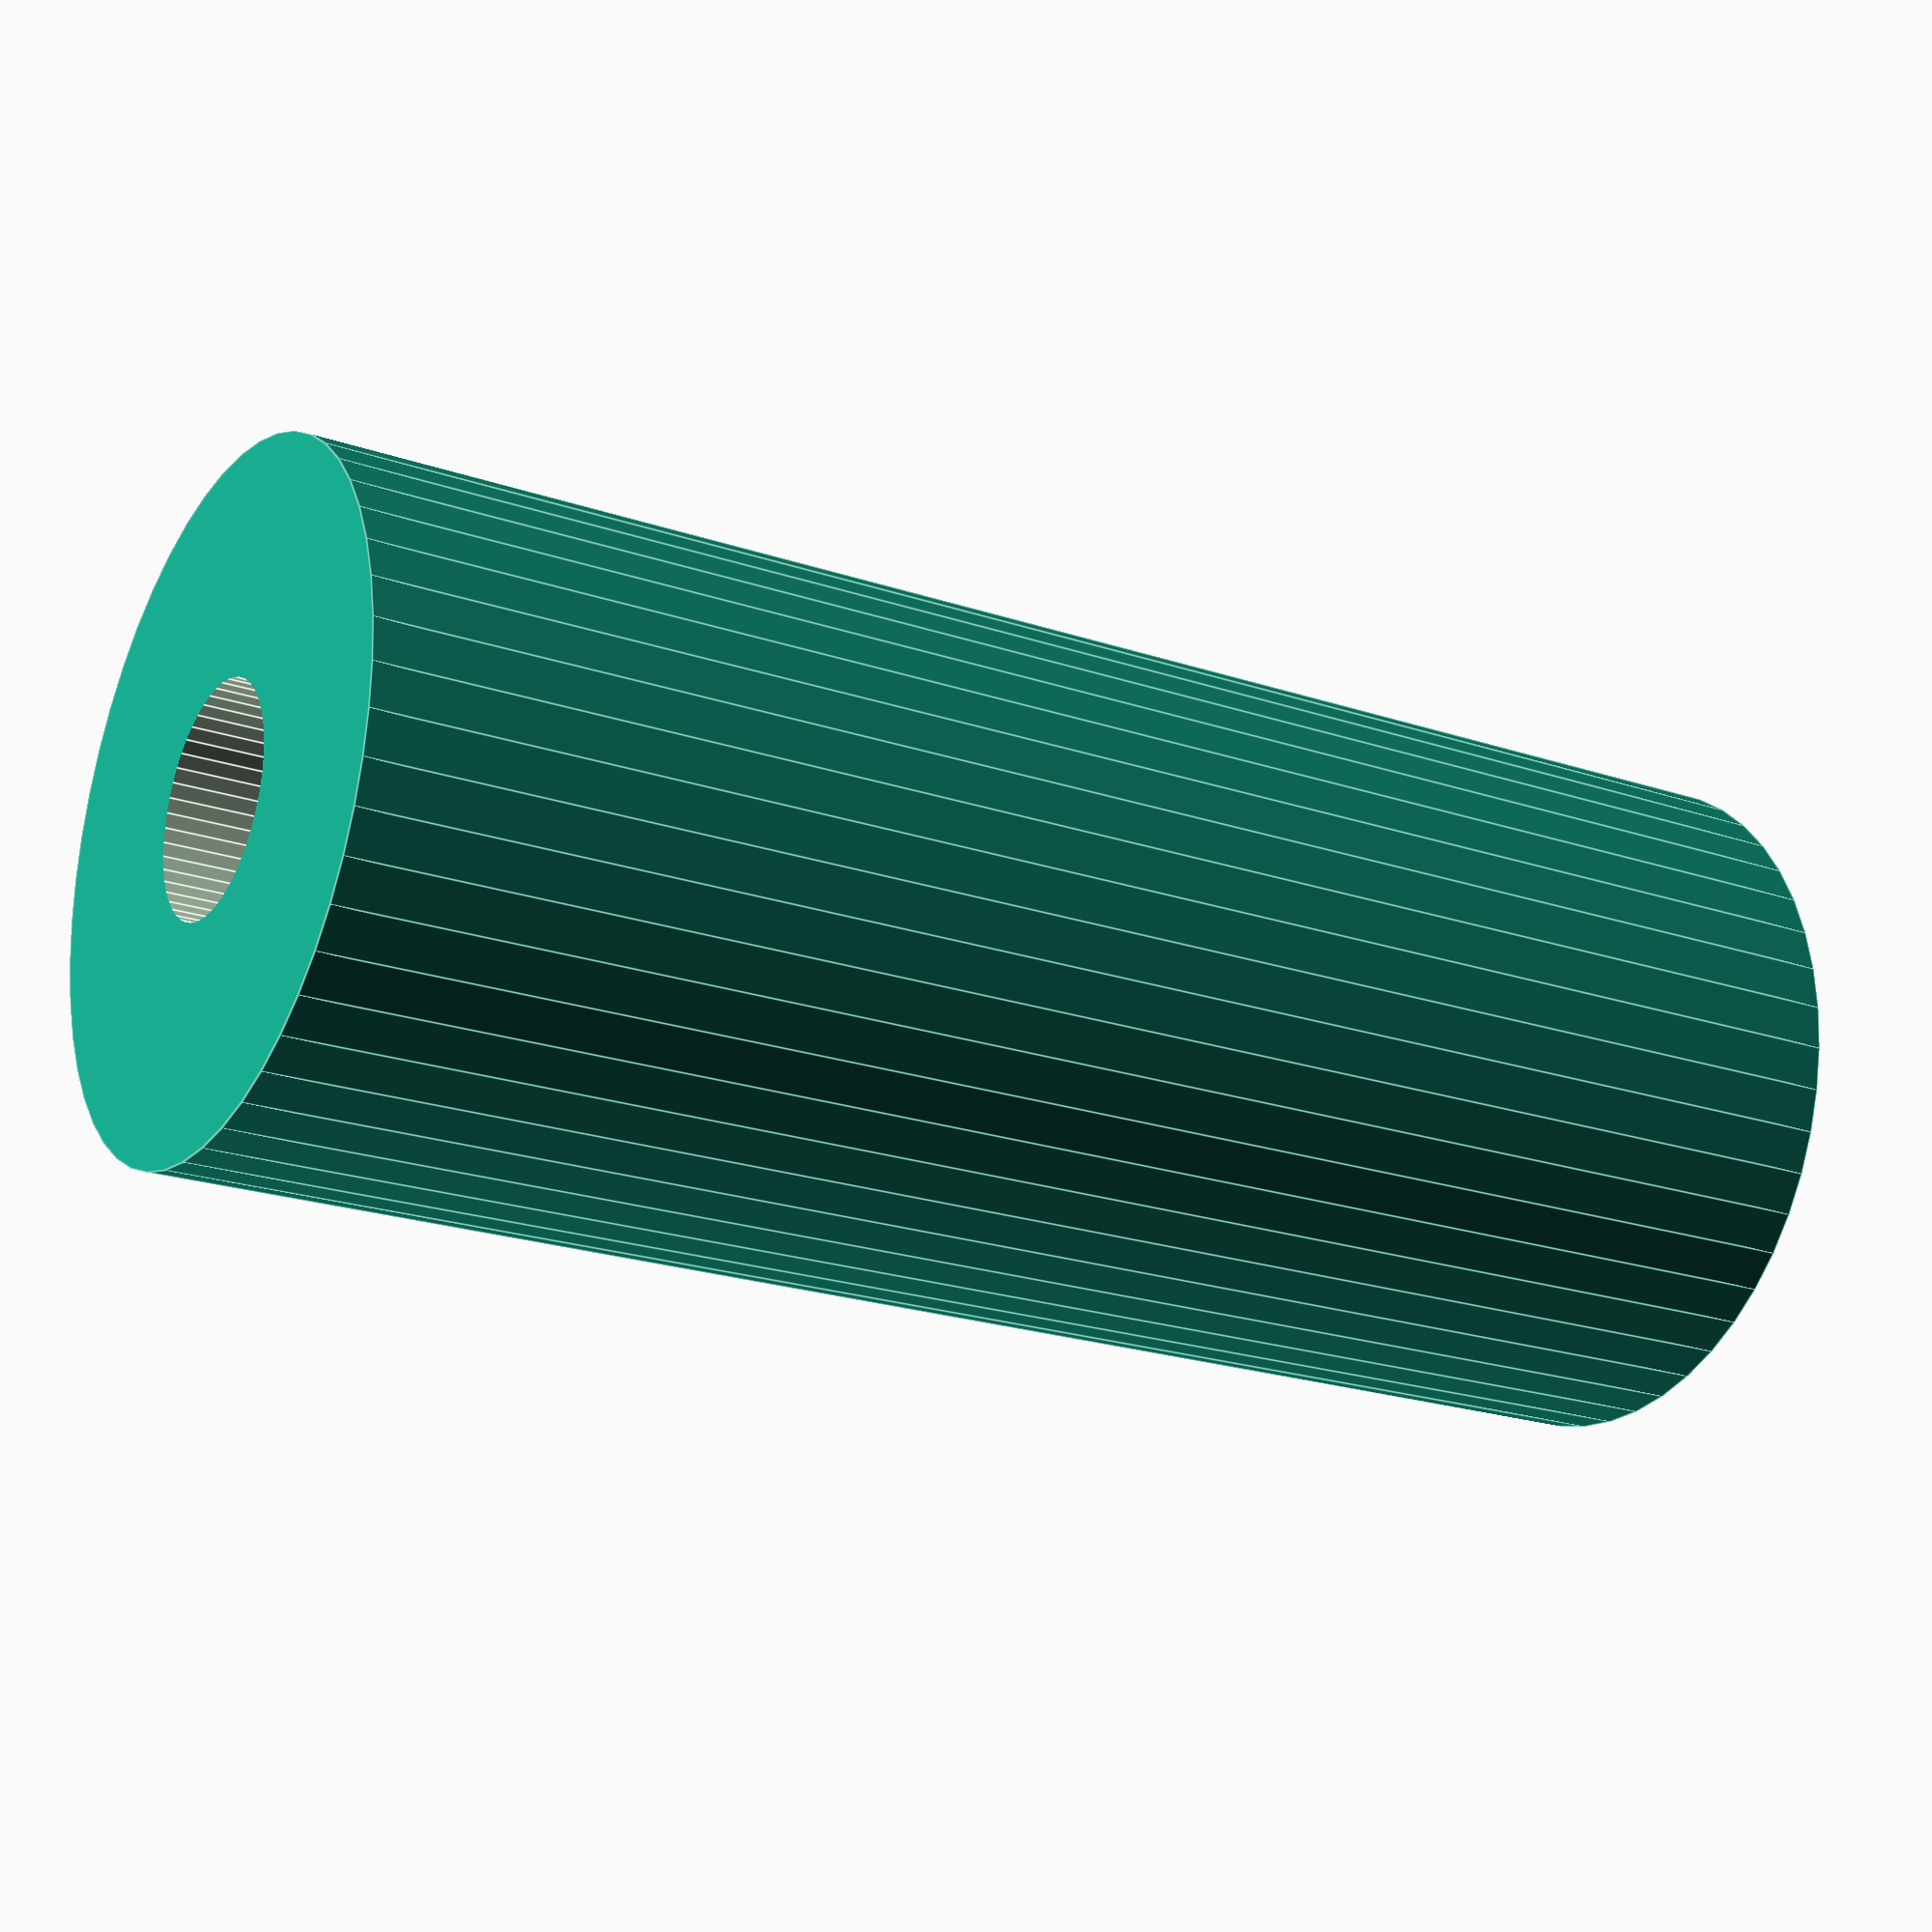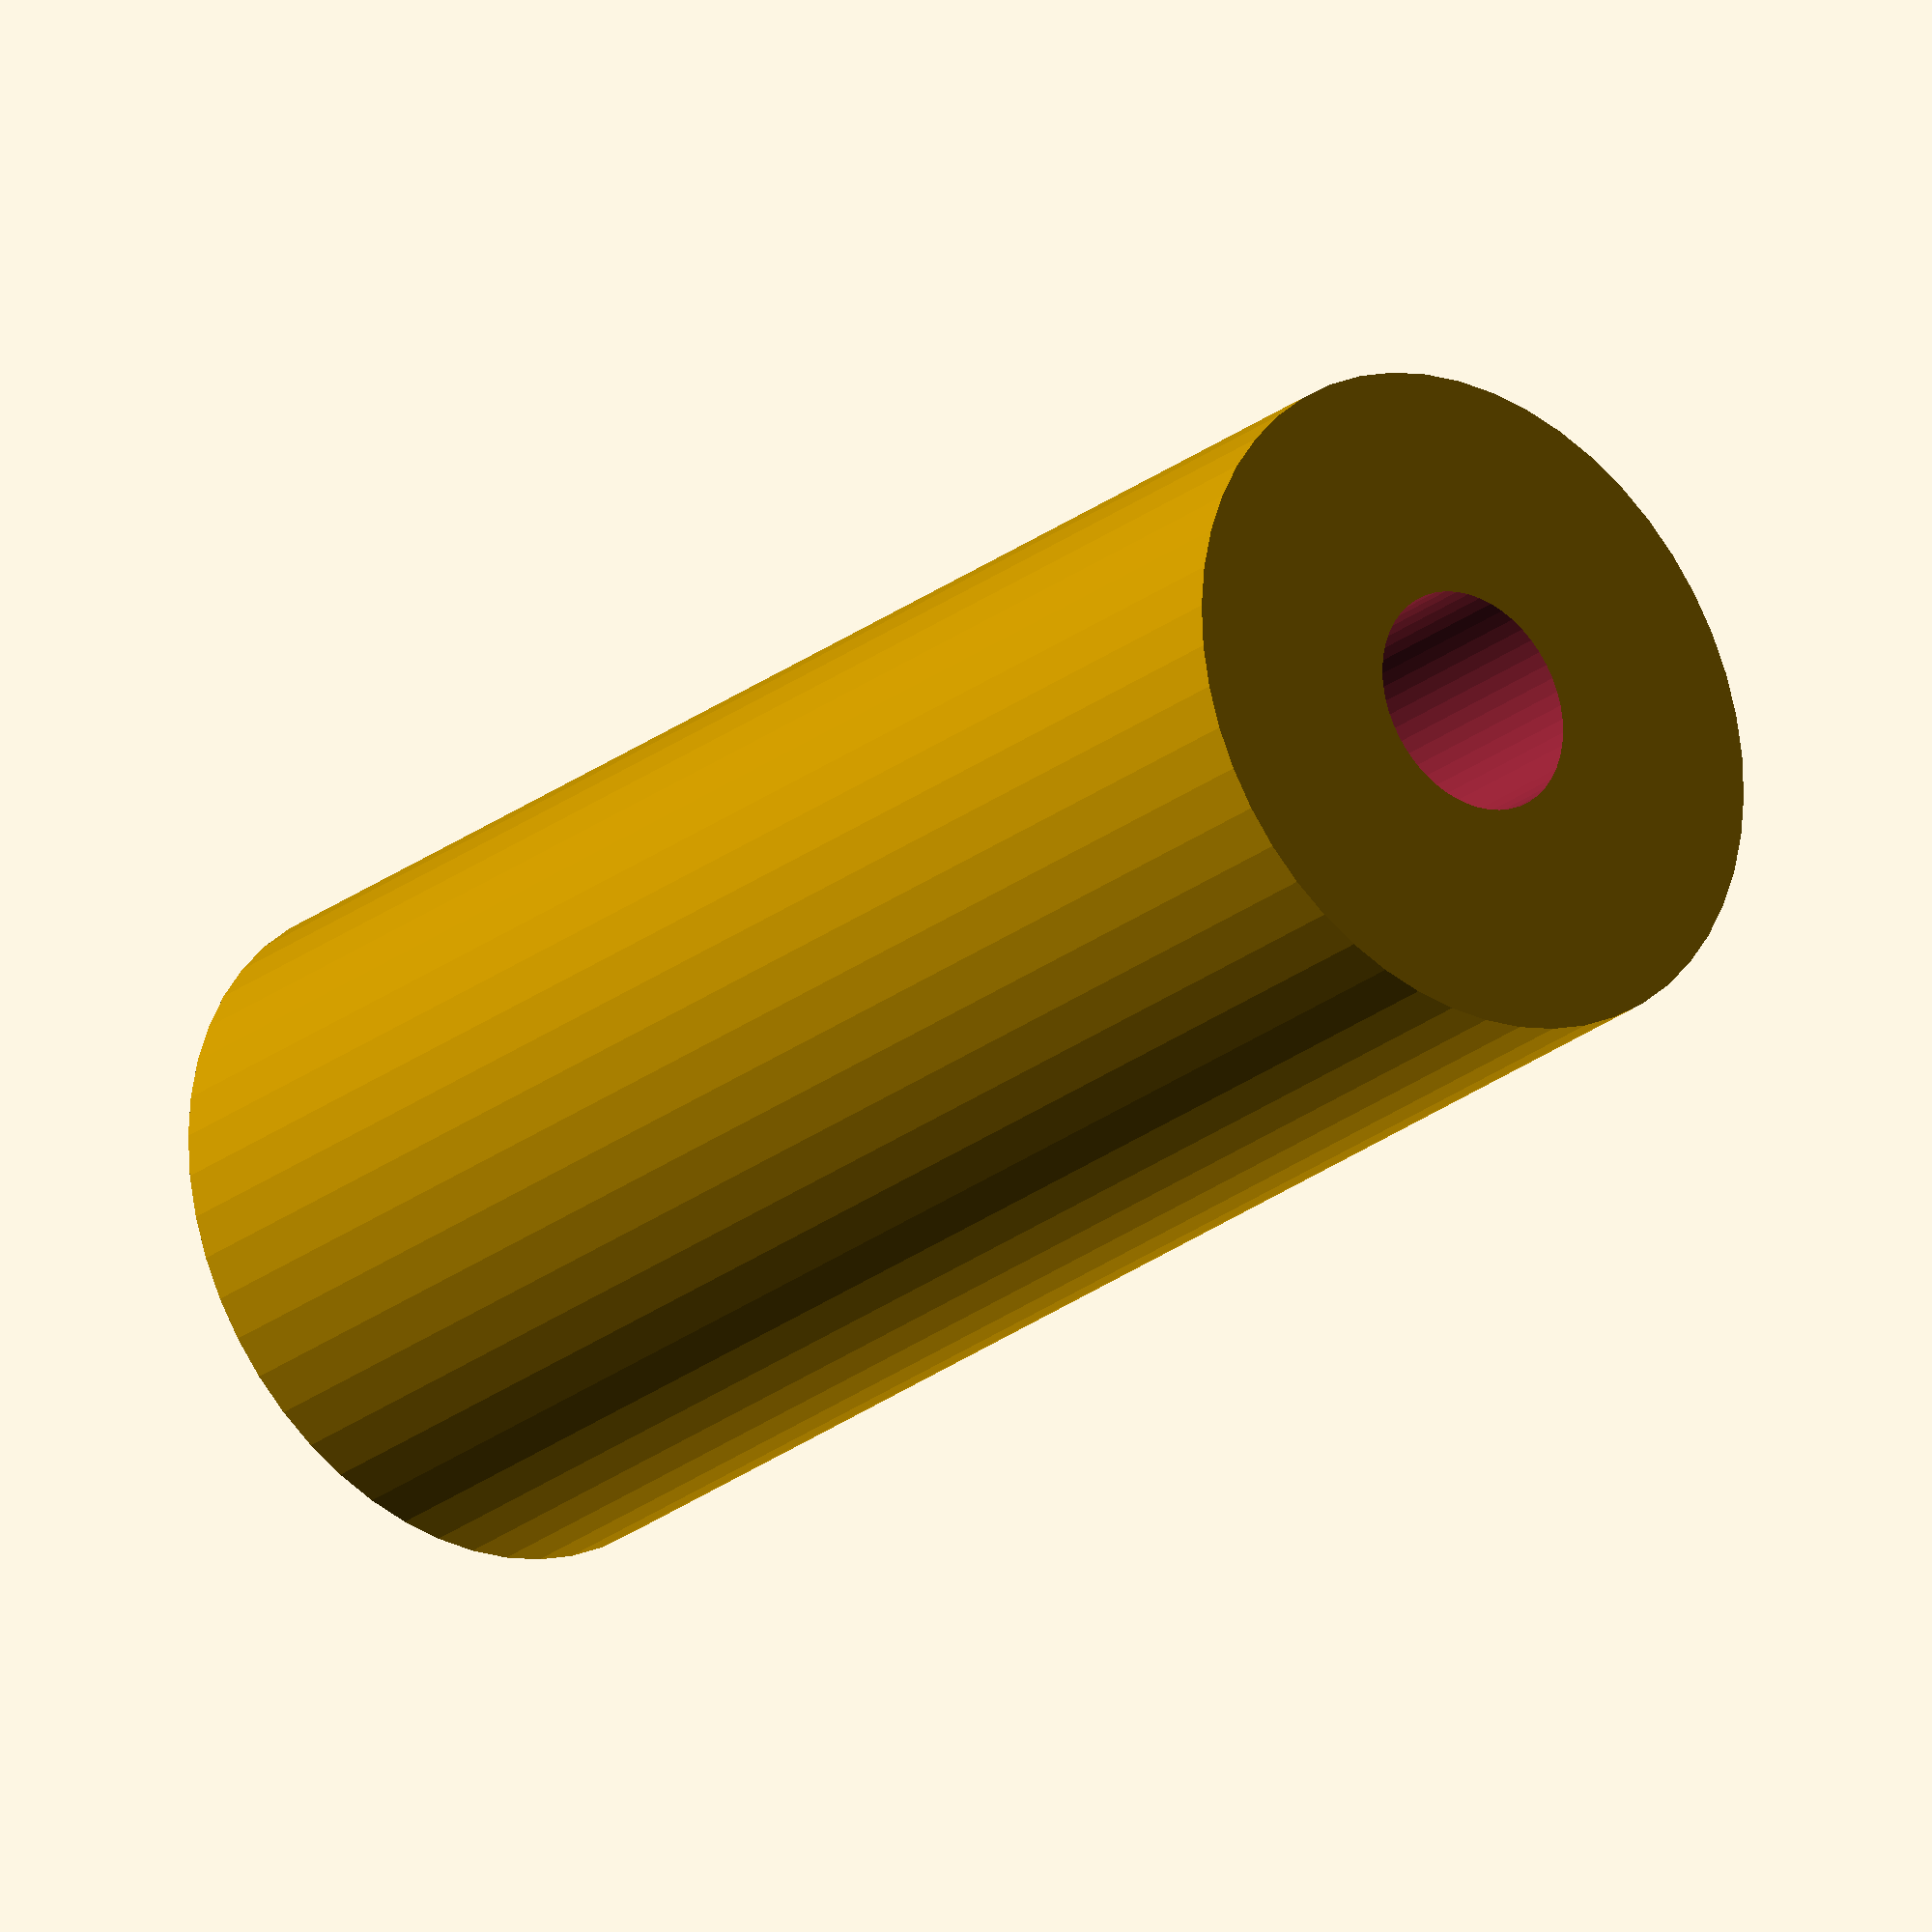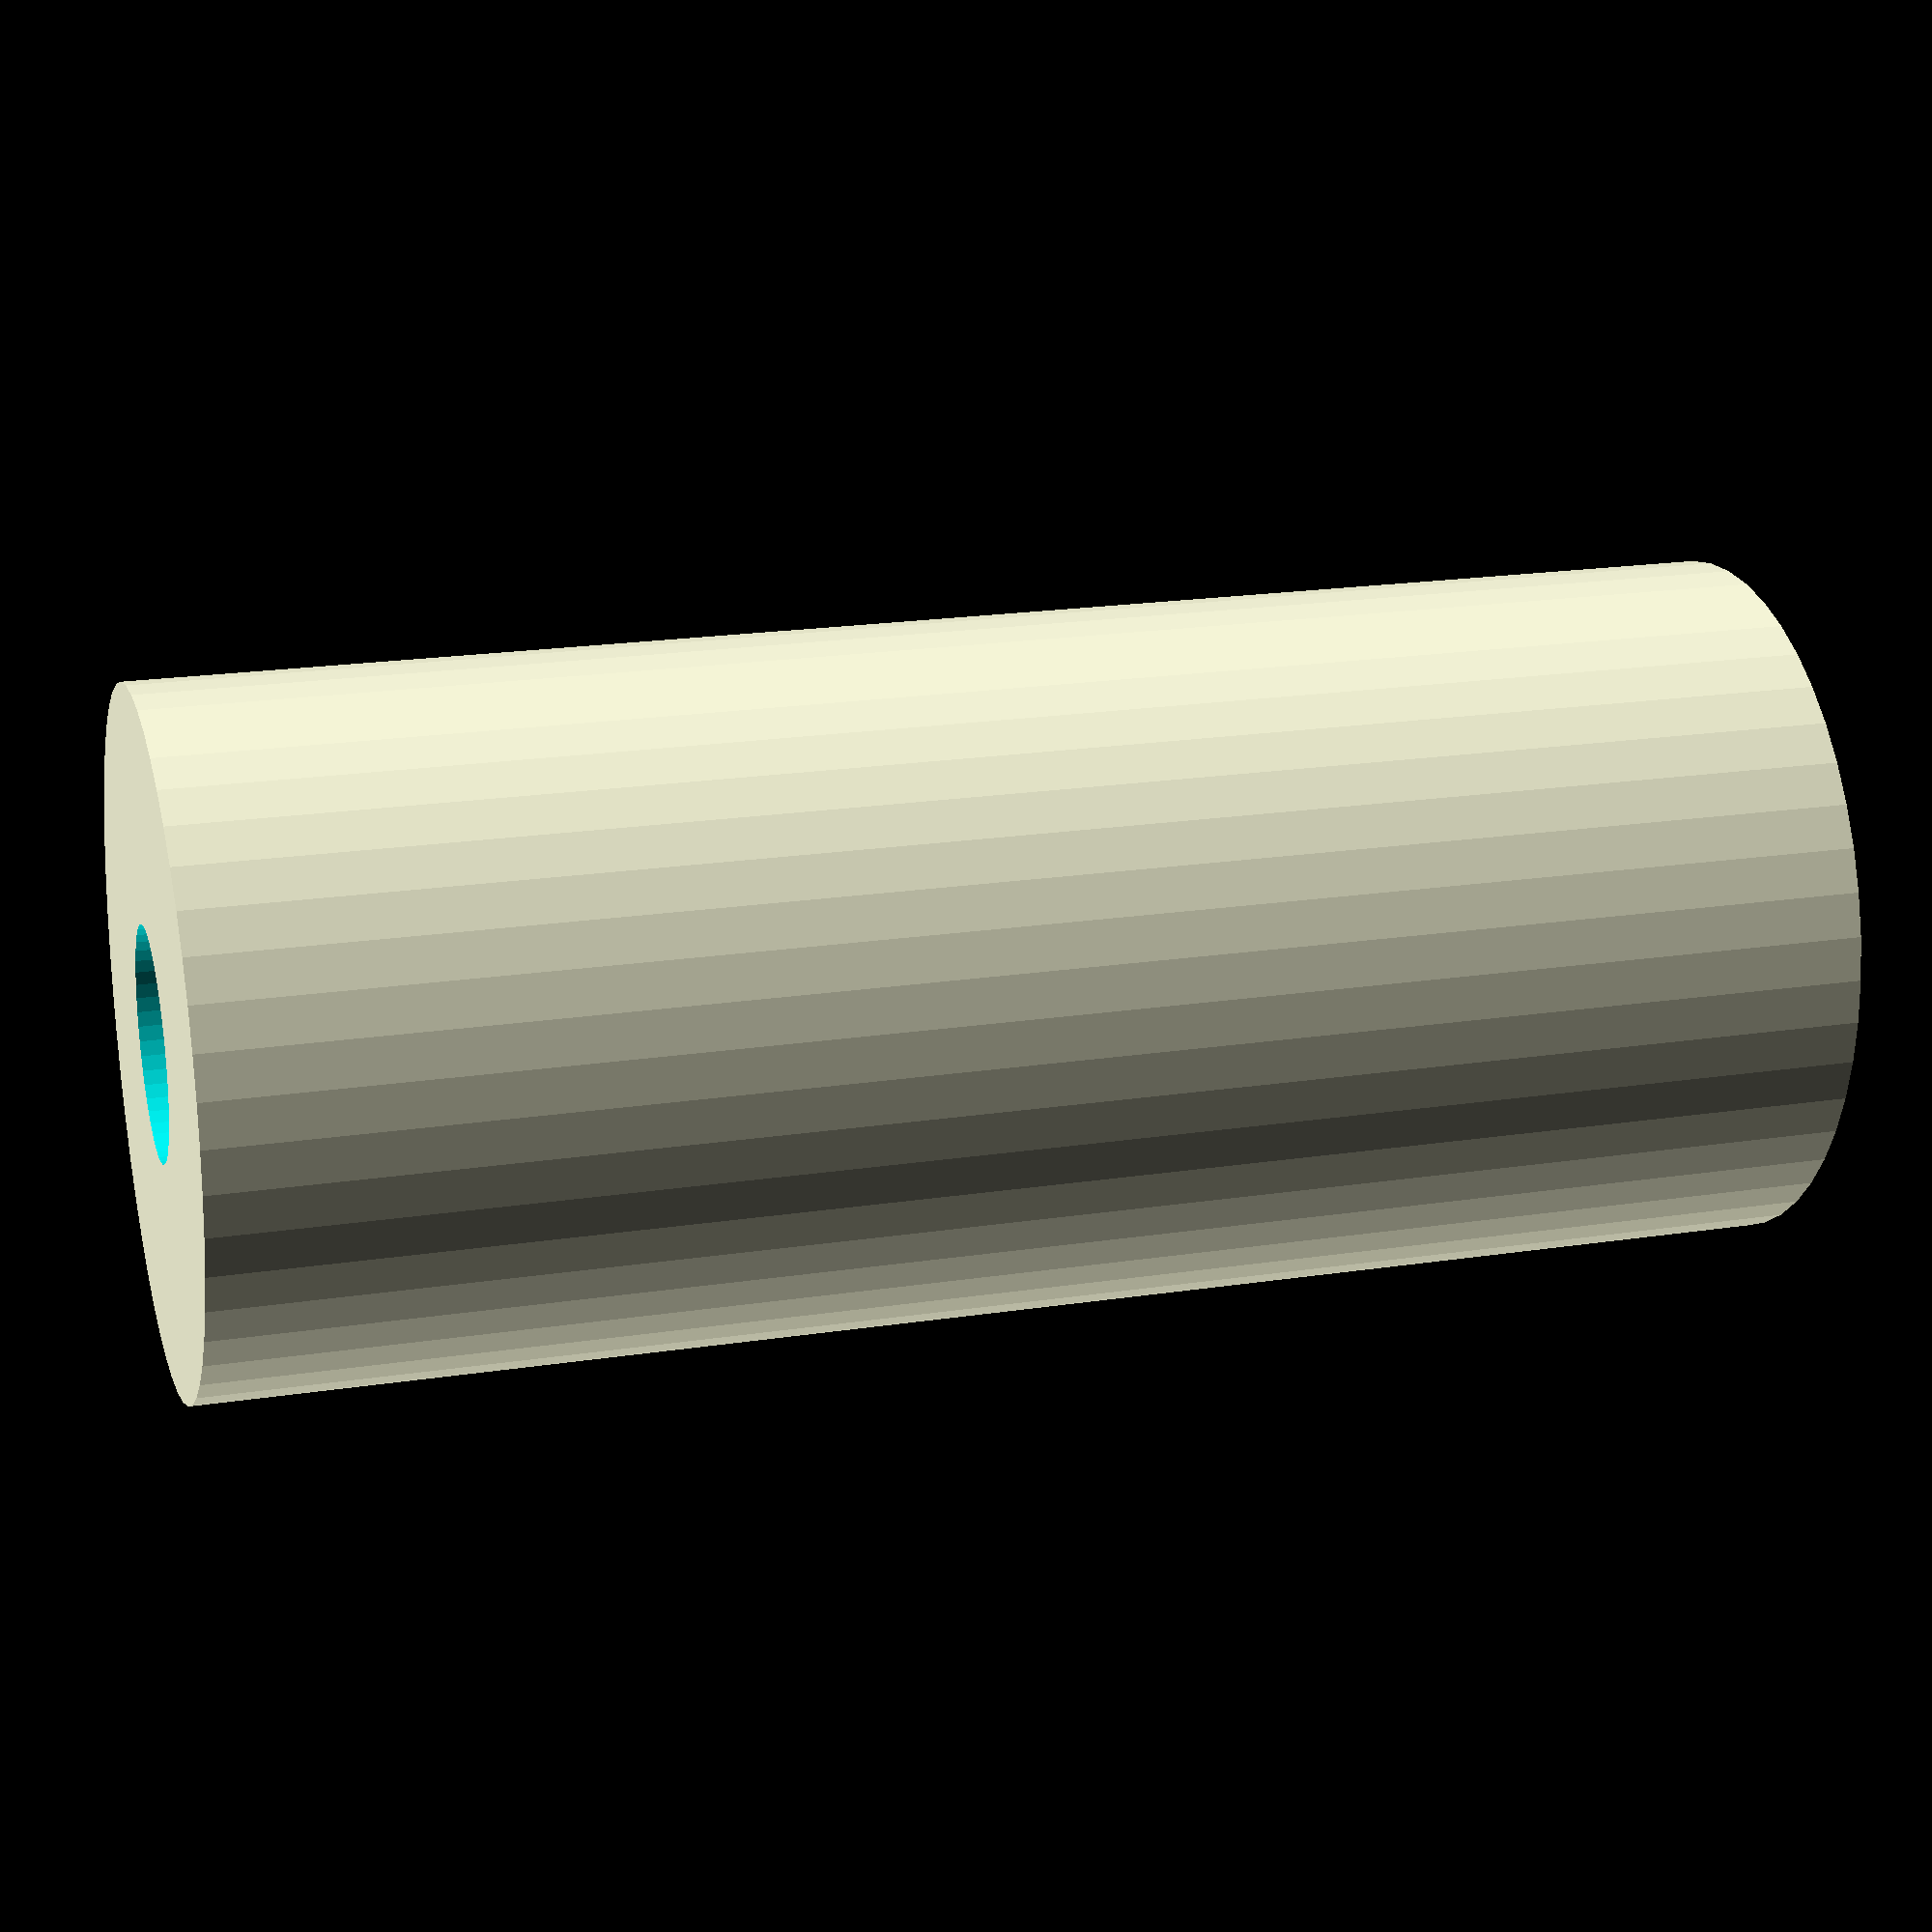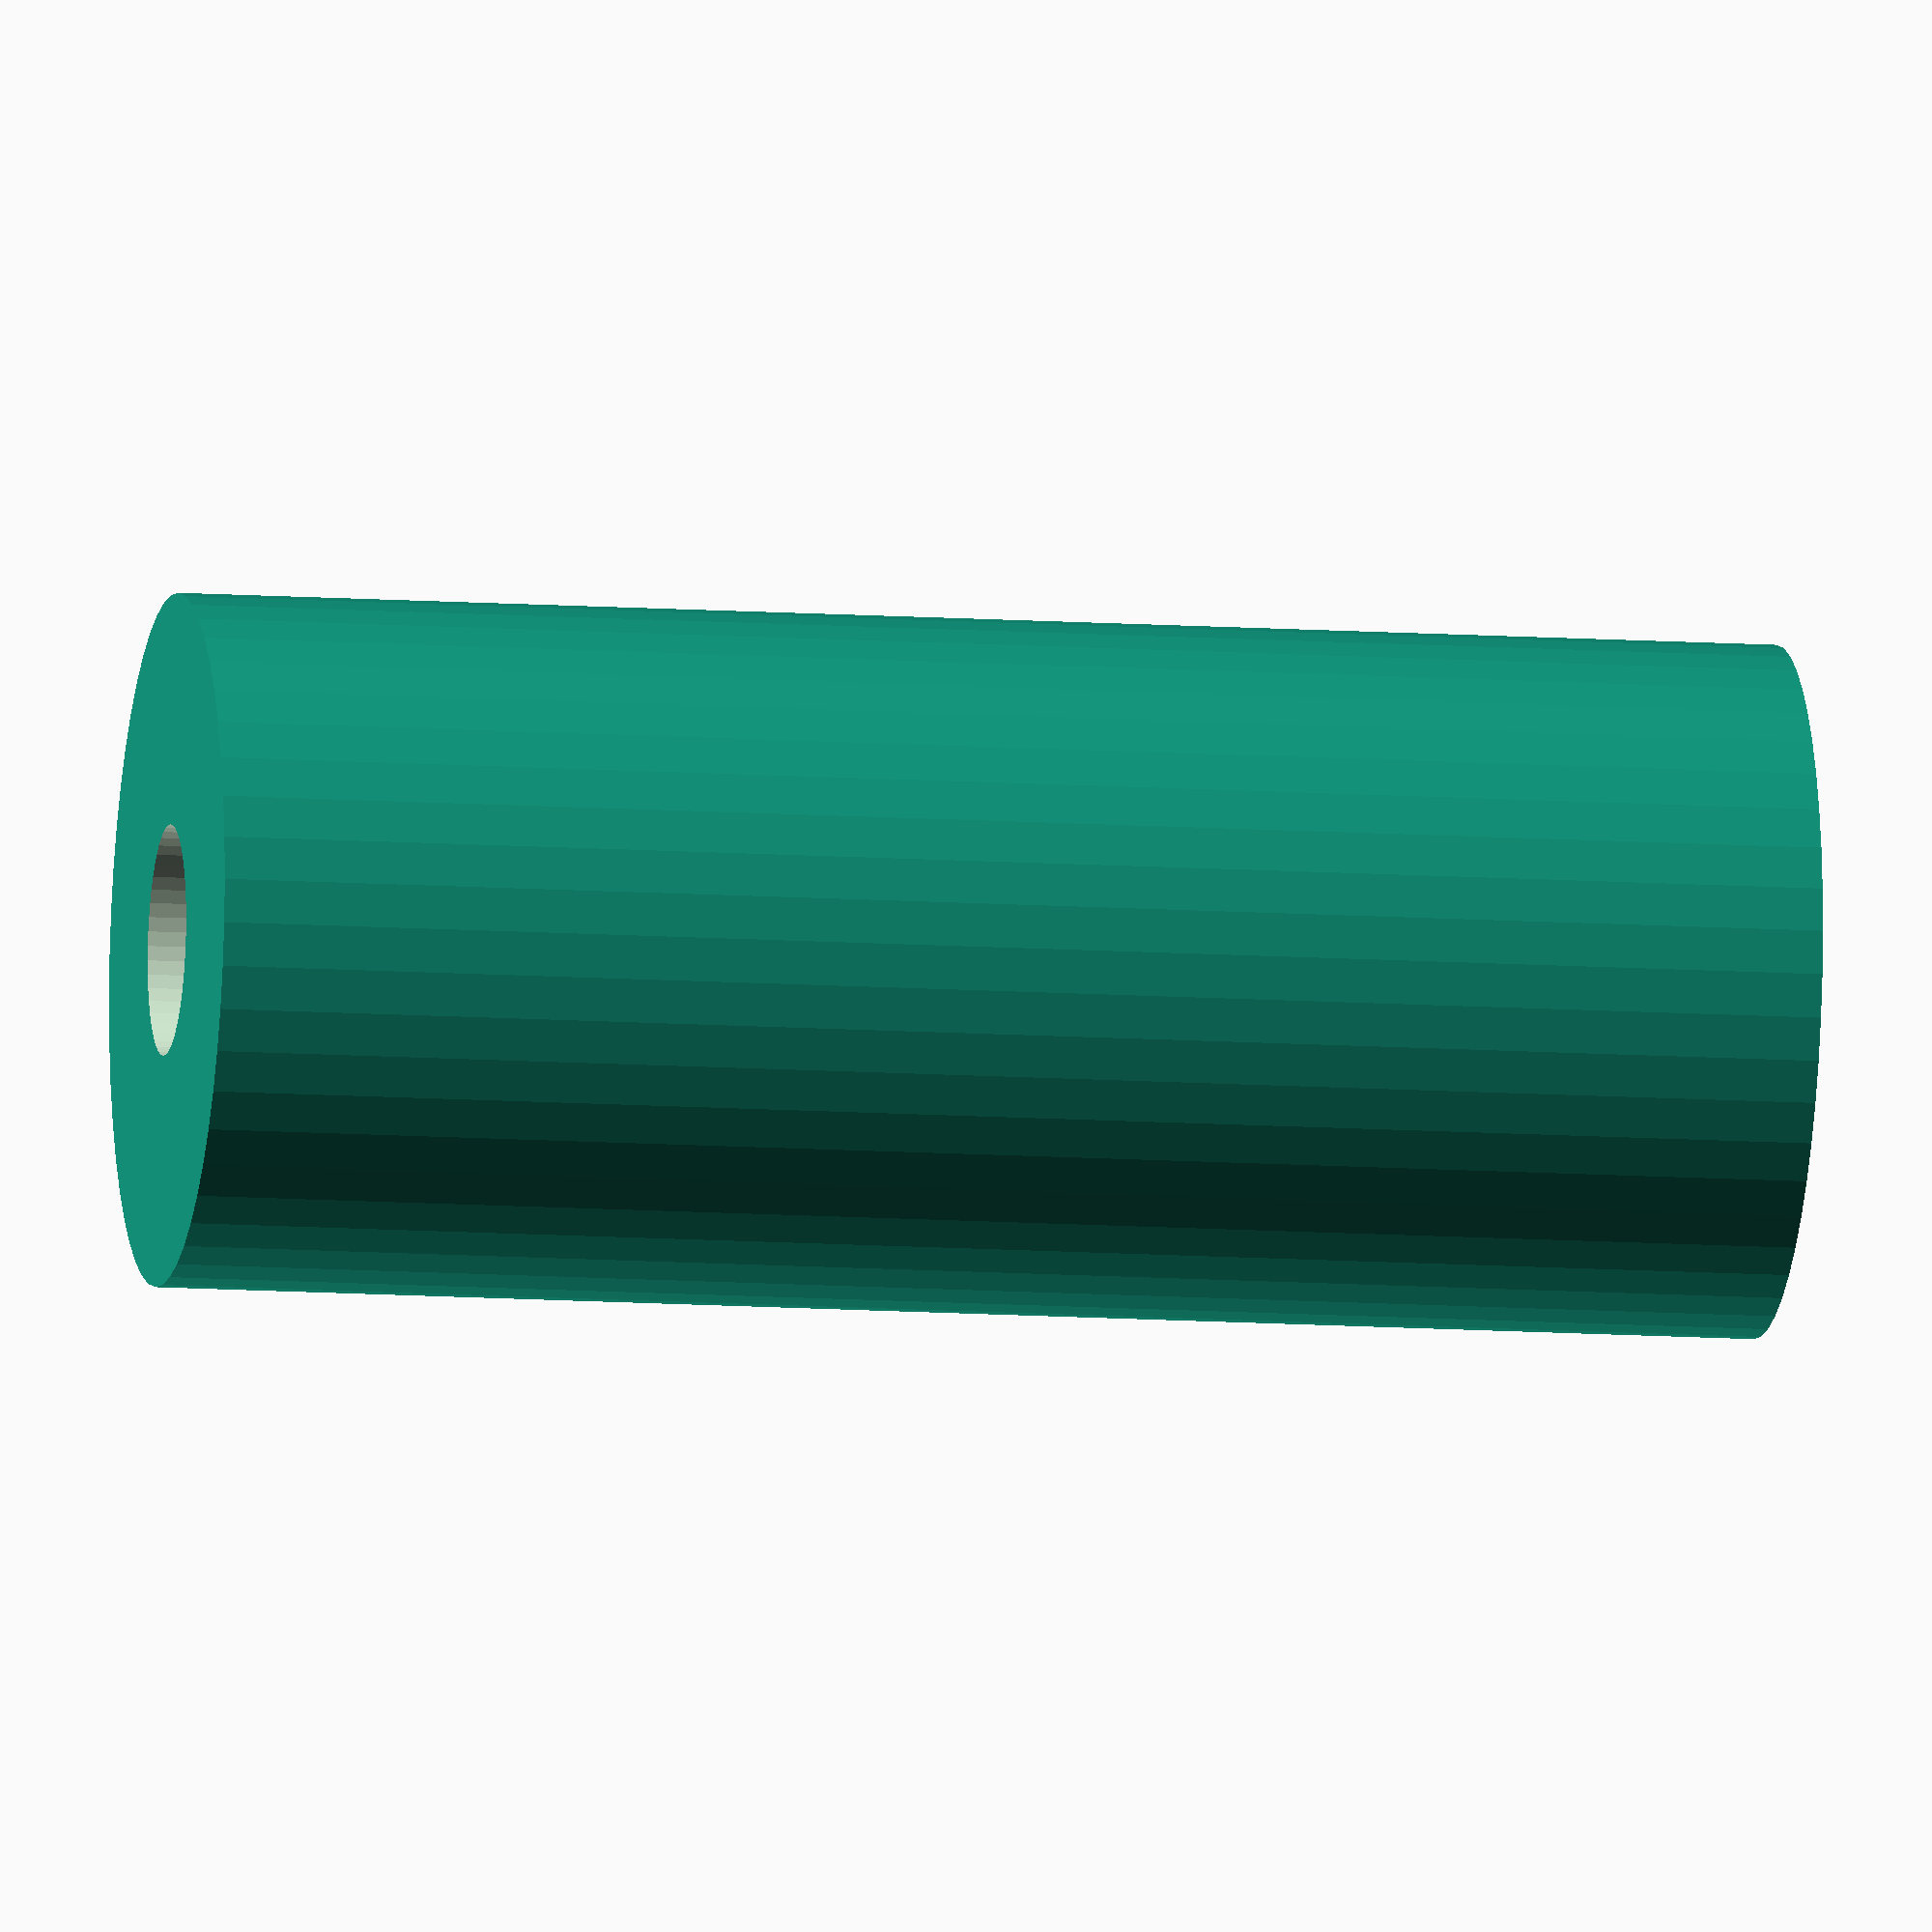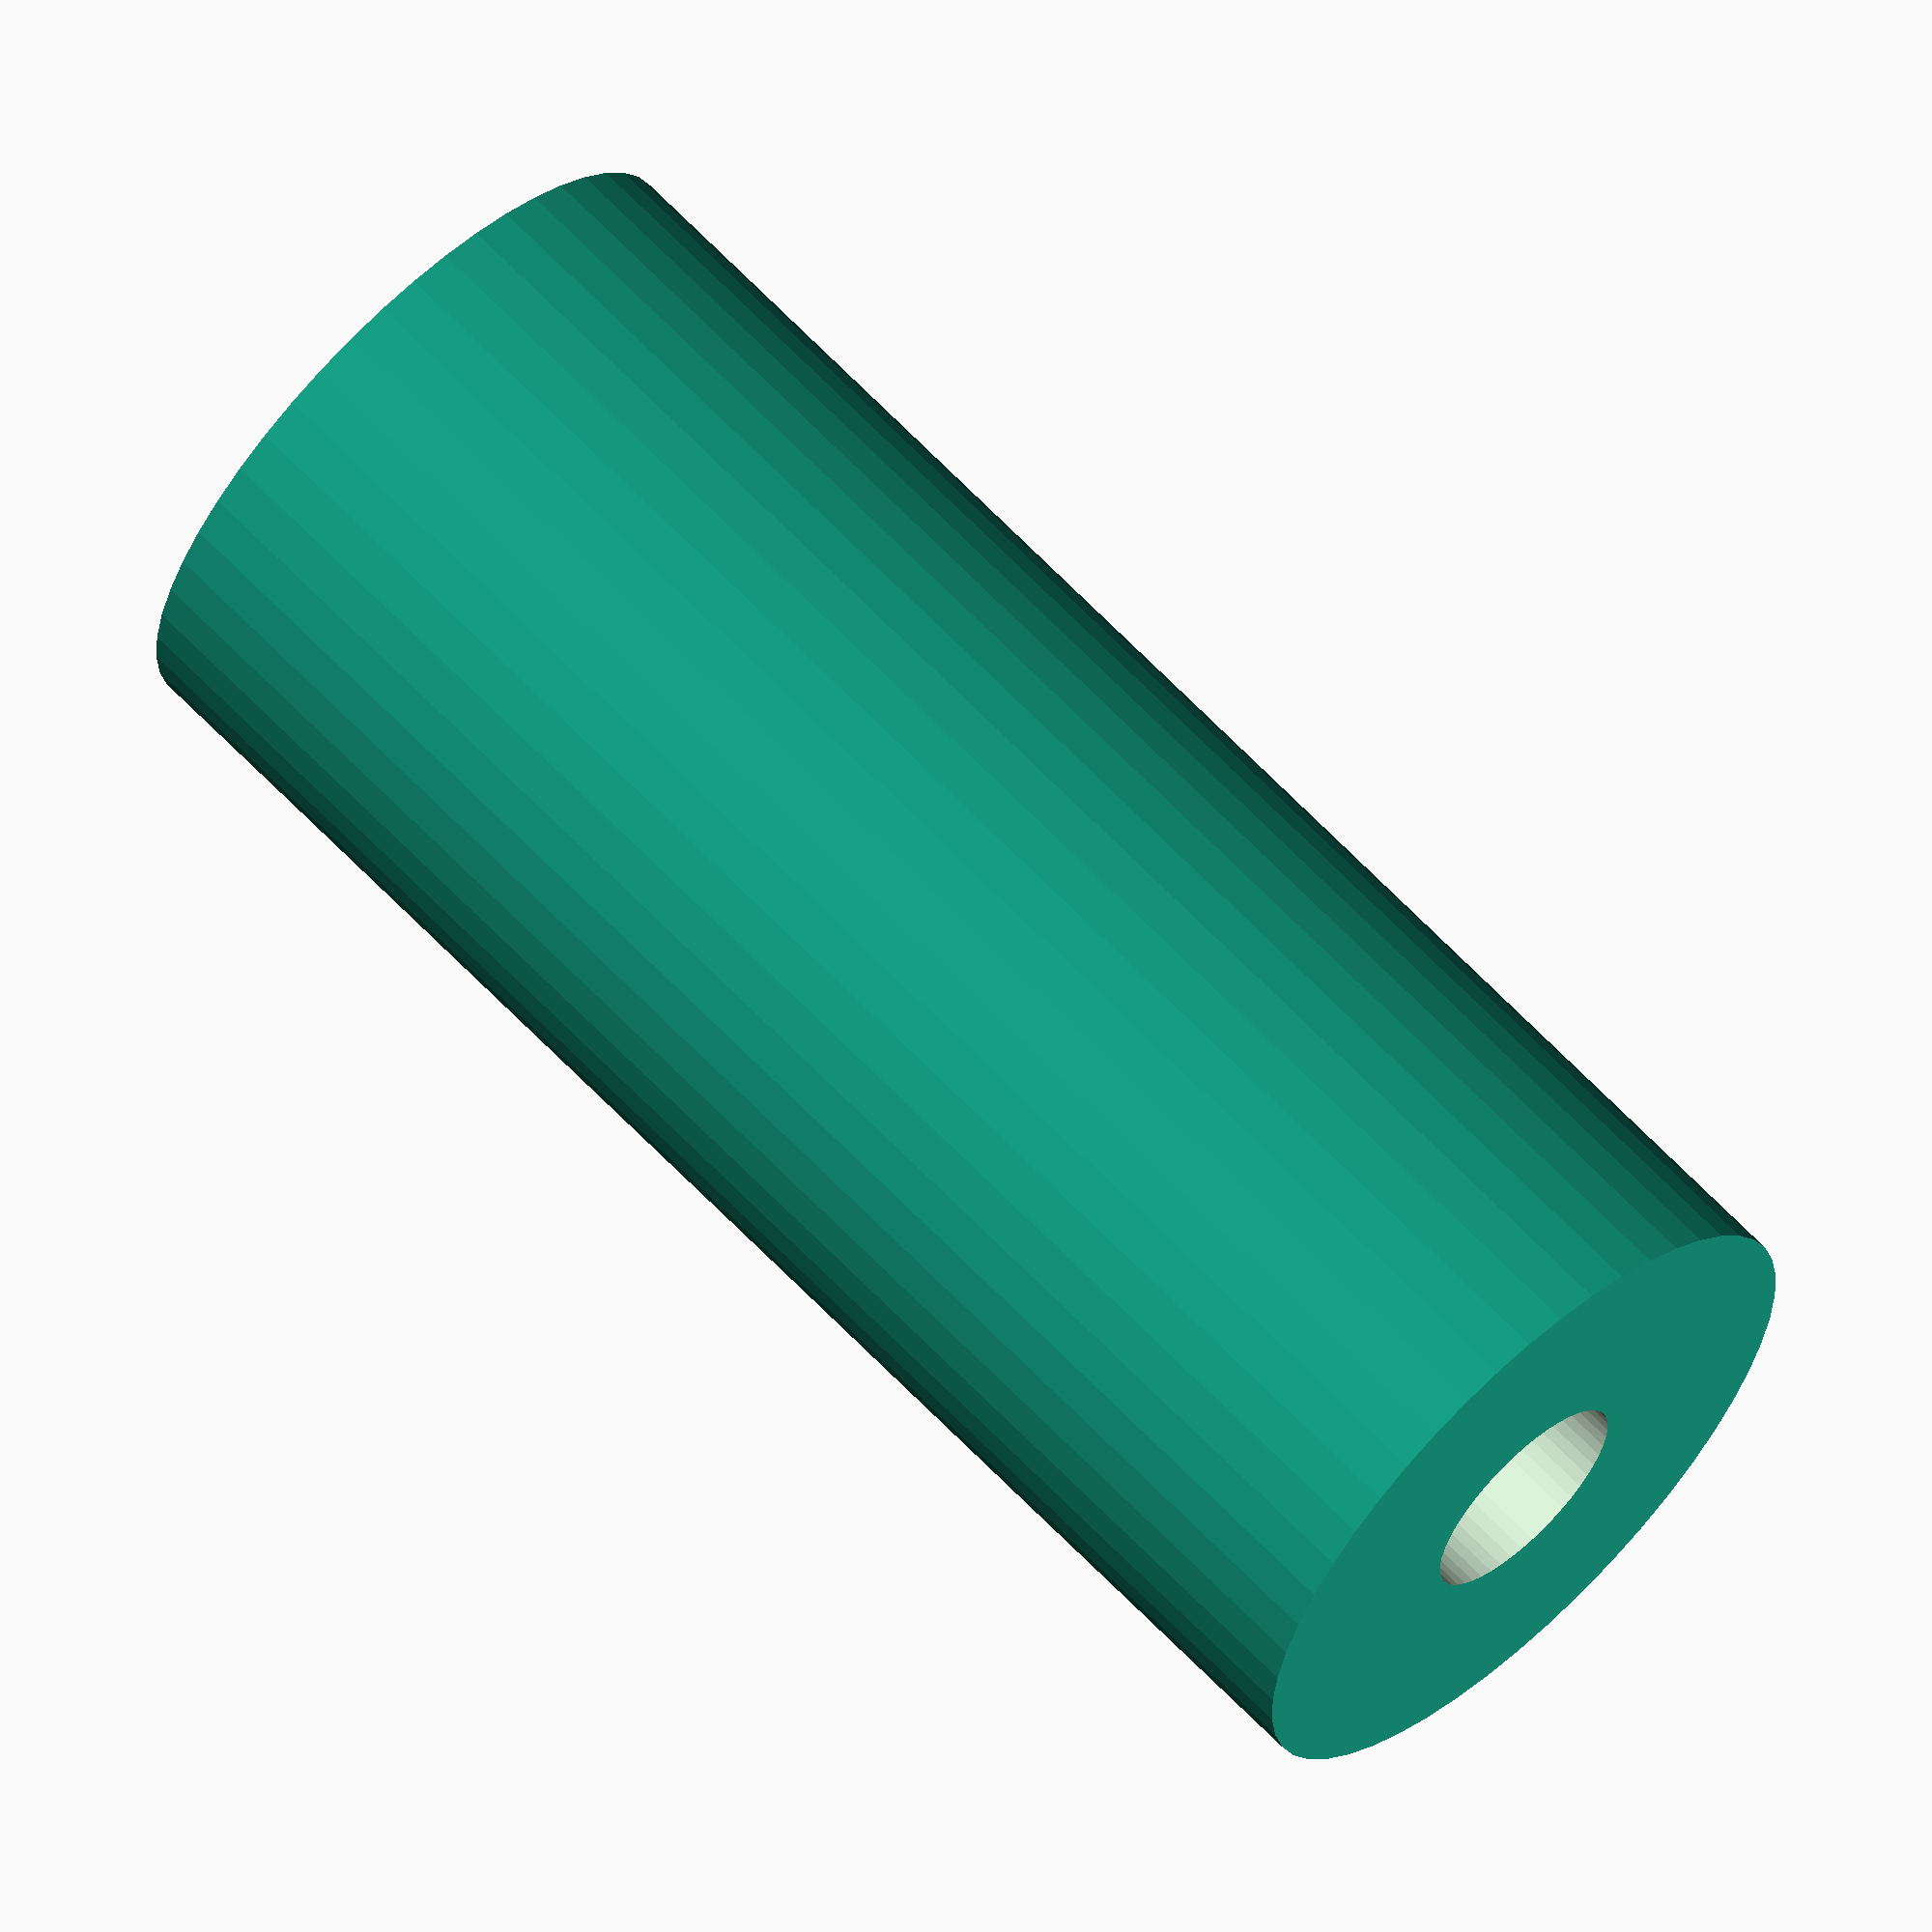
<openscad>
$fn = 50;


difference() {
	union() {
		translate(v = [0, 0, -35.0000000000]) {
			cylinder(h = 70, r = 15.0000000000);
		}
	}
	union() {
		translate(v = [0, 0, -100.0000000000]) {
			cylinder(h = 200, r = 5.0000000000);
		}
	}
}
</openscad>
<views>
elev=201.3 azim=79.7 roll=301.3 proj=p view=edges
elev=204.8 azim=44.0 roll=218.7 proj=o view=solid
elev=160.6 azim=334.7 roll=106.2 proj=p view=wireframe
elev=191.1 azim=251.2 roll=279.6 proj=o view=solid
elev=115.3 azim=340.7 roll=43.5 proj=o view=solid
</views>
